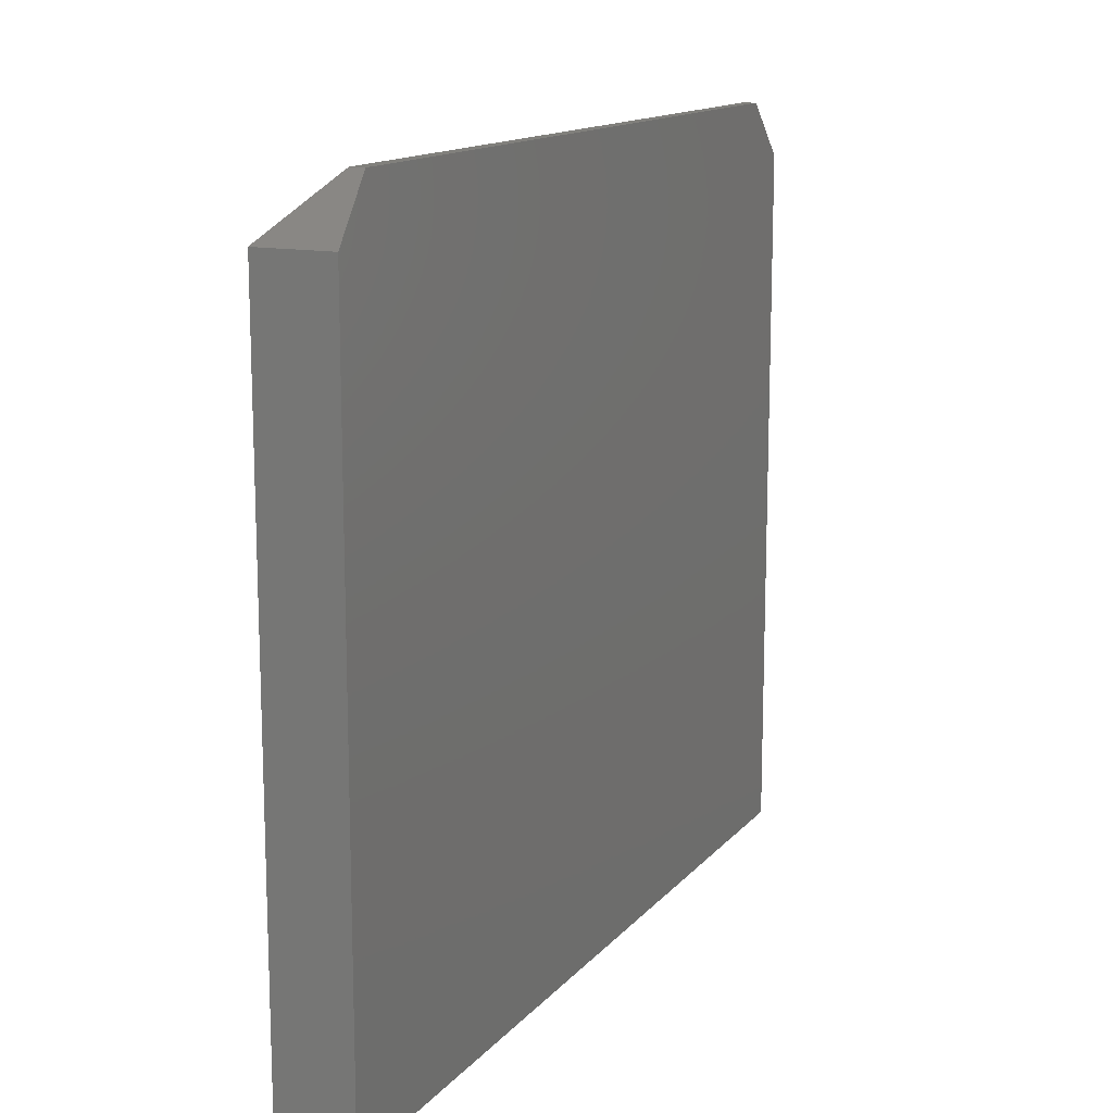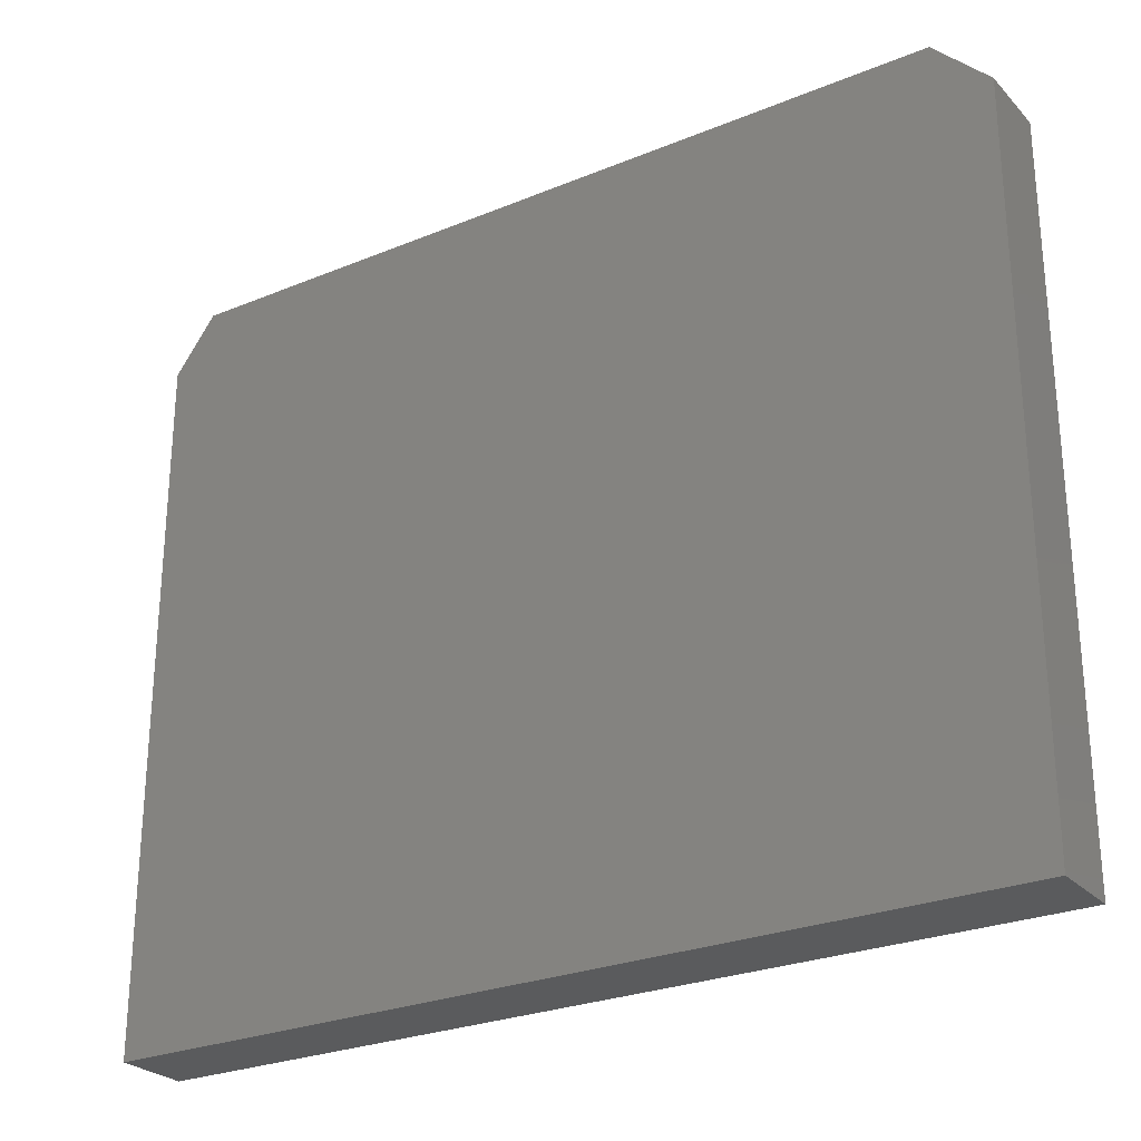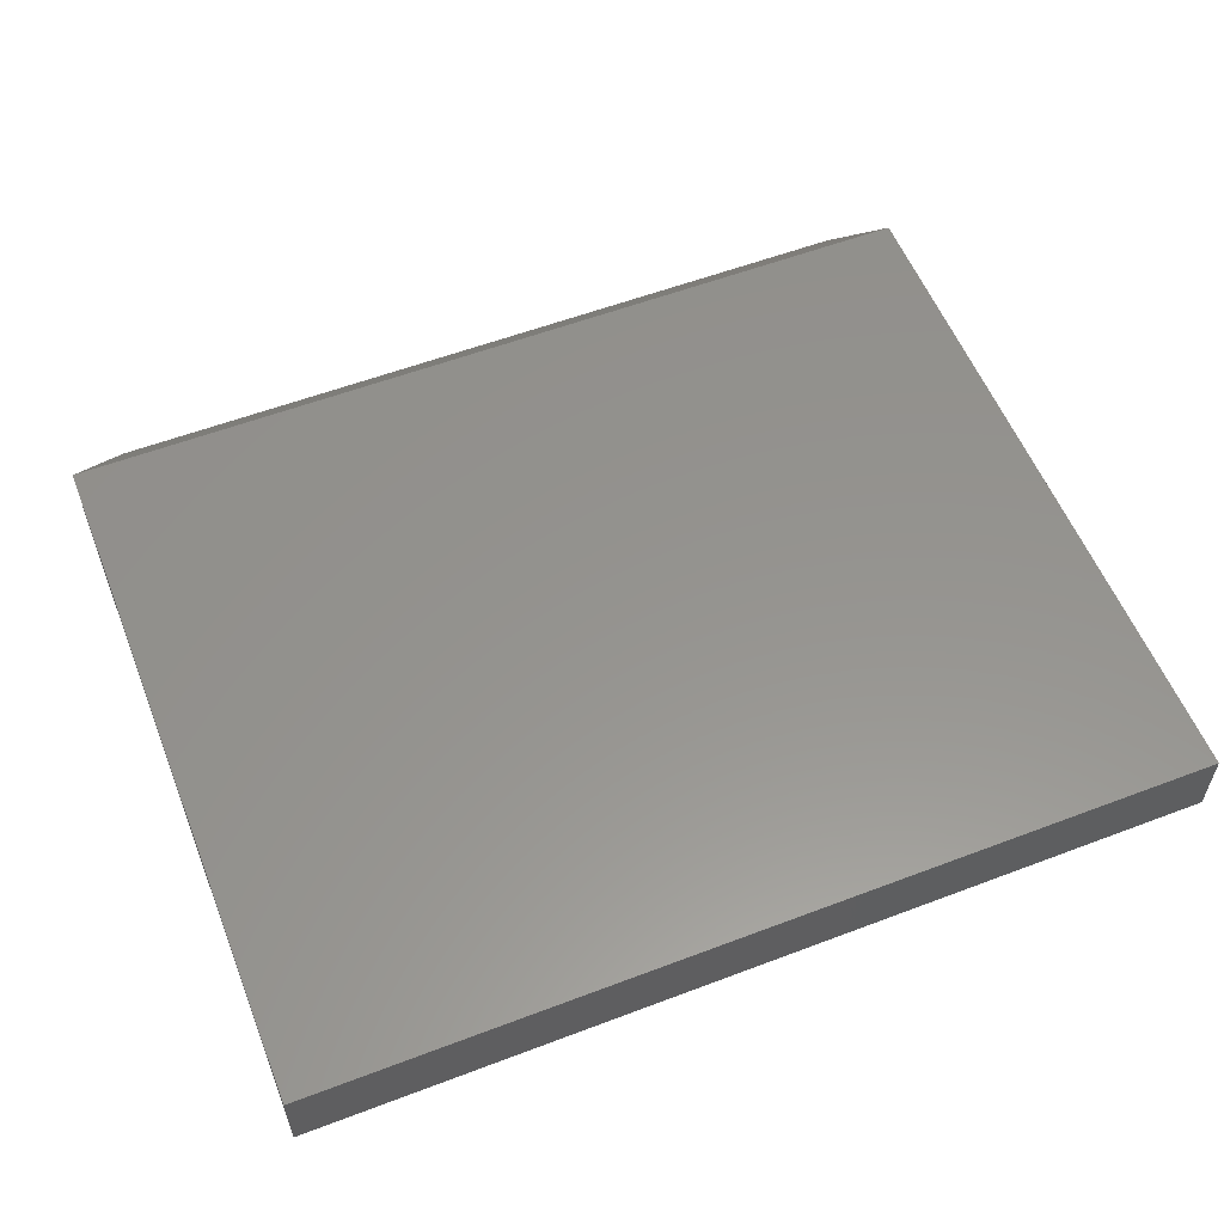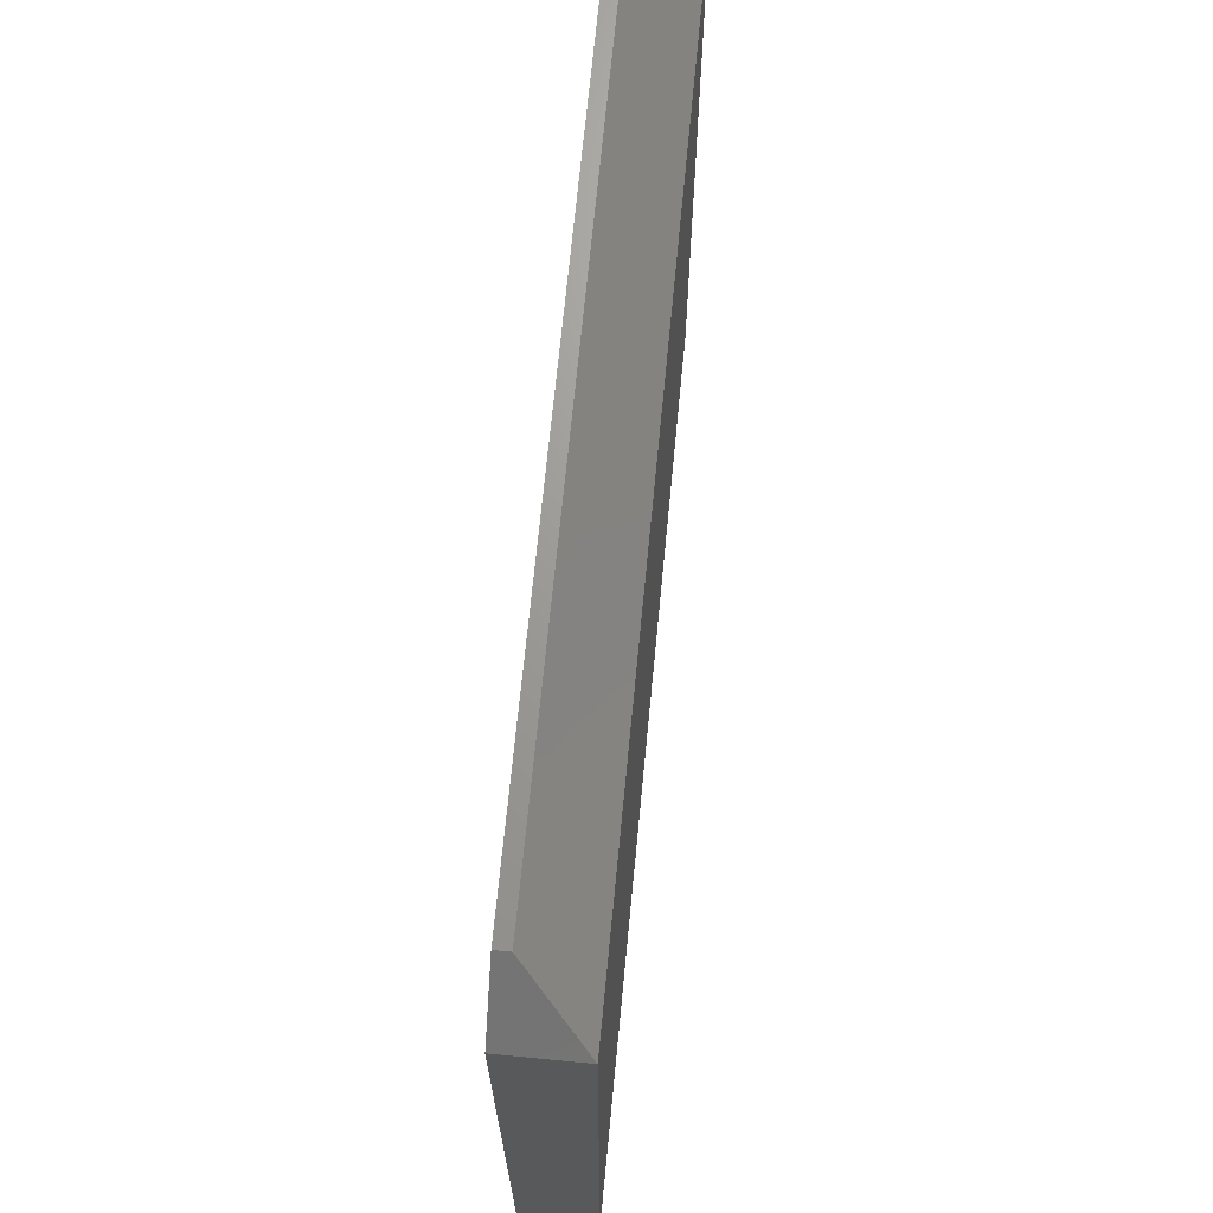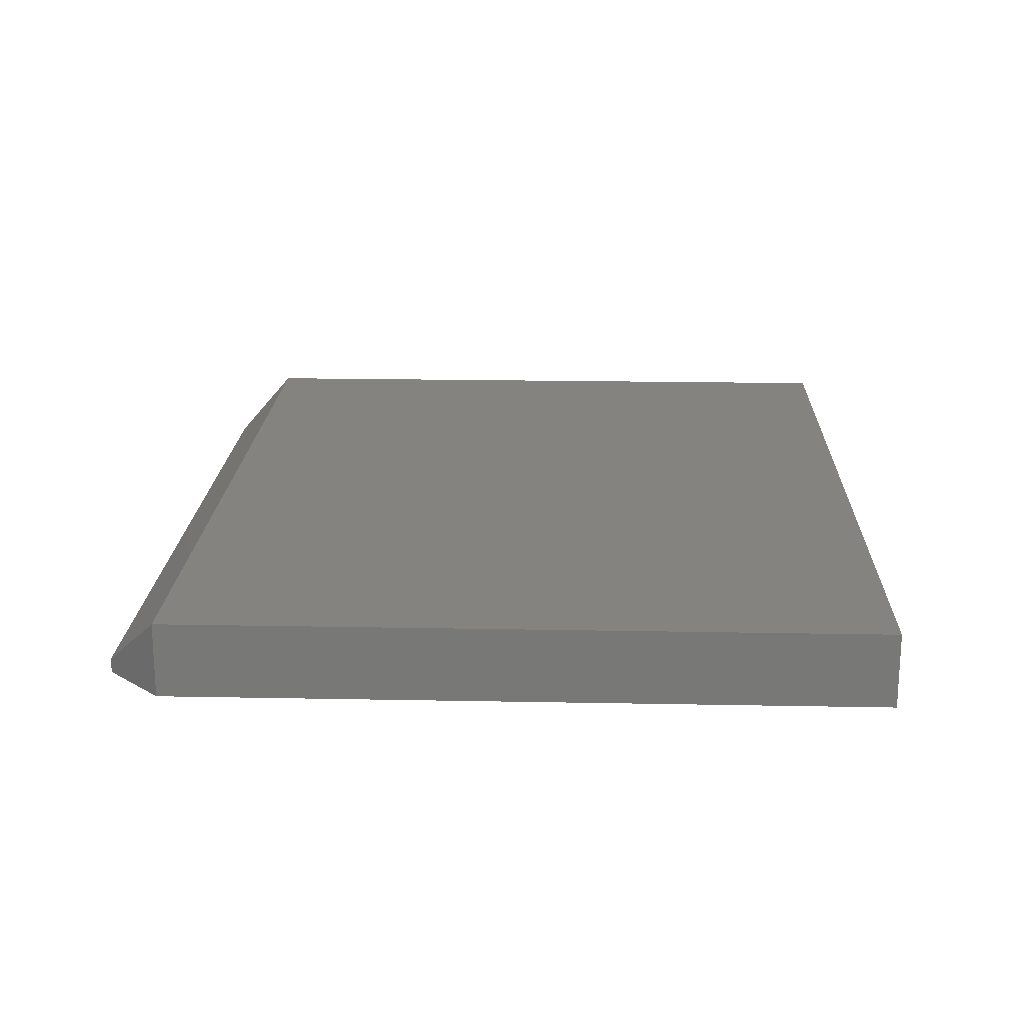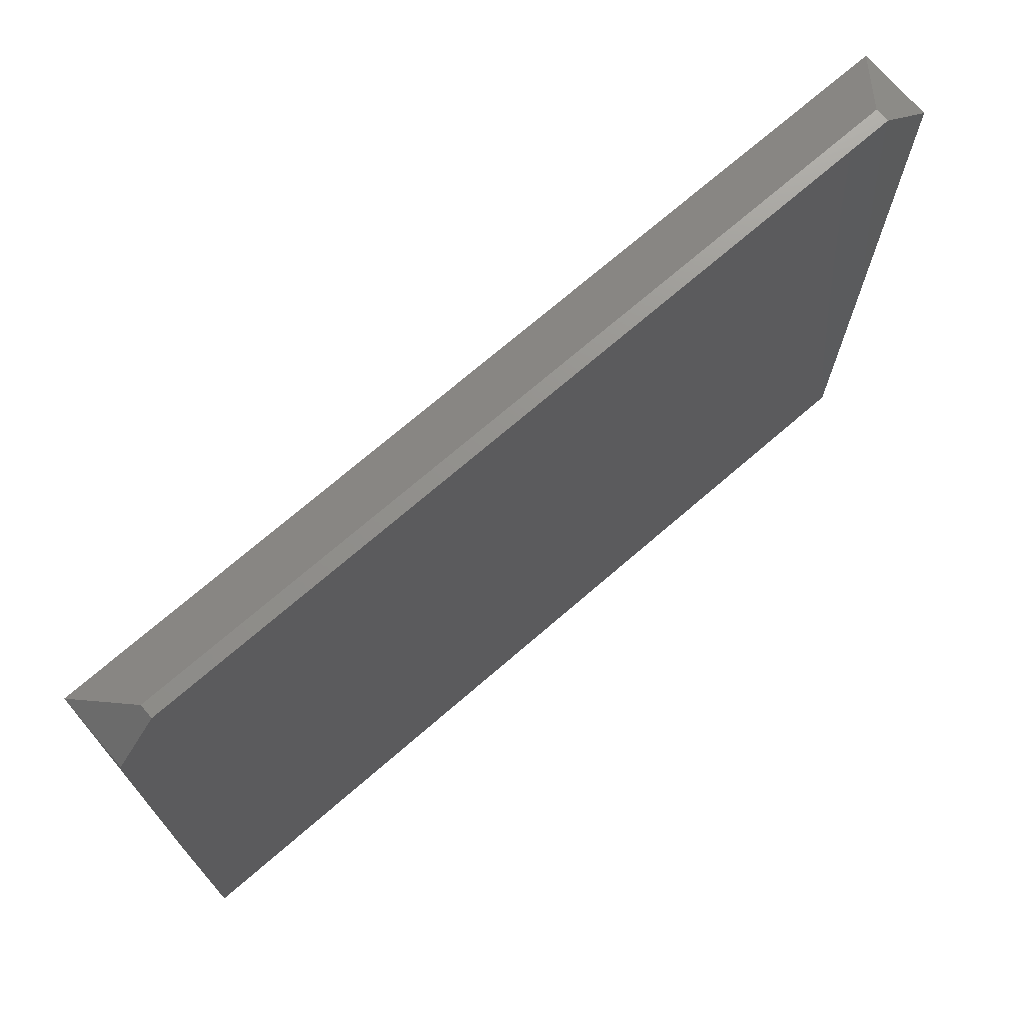
<metadata>
{"format":"stl","ext":"stl","renderer":"f3d","projection":"perspective","resolution":1024,"background":"white","views":[{"elev":13.8,"azim":-65.1,"up":"+Z"},{"elev":-26.5,"azim":32.9,"up":"+Z"},{"elev":56.8,"azim":158.4,"up":"+Y"},{"elev":68.8,"azim":95.5,"up":"+Z"},{"elev":19.0,"azim":92.1,"up":"+Y"},{"elev":72.1,"azim":-40.8,"up":"+Z"}]}
</metadata>
<code>
# stl→obj: 12 verts, 20 faces
v 0.6562 -0.1016 0.6383
v 0.75 2.981e-16 0.5446
v -0.6797 -0.1016 0.6383
v -0.75 1.316e-16 0.5446
v 0.6562 -0.125 0.6383
v -0.6797 -0.125 0.6383
v 0.75 -0.125 0.5446
v -0.75 -0.125 0.5446
v 0.75 -0.125 -0.6406
v -0.75 -0.125 -0.6406
v -0.75 0 -0.6406
v 0.75 1.665e-16 -0.6406
f 1 2 3
f 3 2 4
f 5 1 6
f 6 1 3
f 5 6 7
f 7 6 8
f 7 8 9
f 9 8 10
f 8 4 10
f 10 4 11
f 11 4 12
f 12 4 2
f 6 3 8
f 8 3 4
f 9 12 7
f 7 12 2
f 2 1 7
f 7 1 5
f 10 11 9
f 9 11 12

</code>
